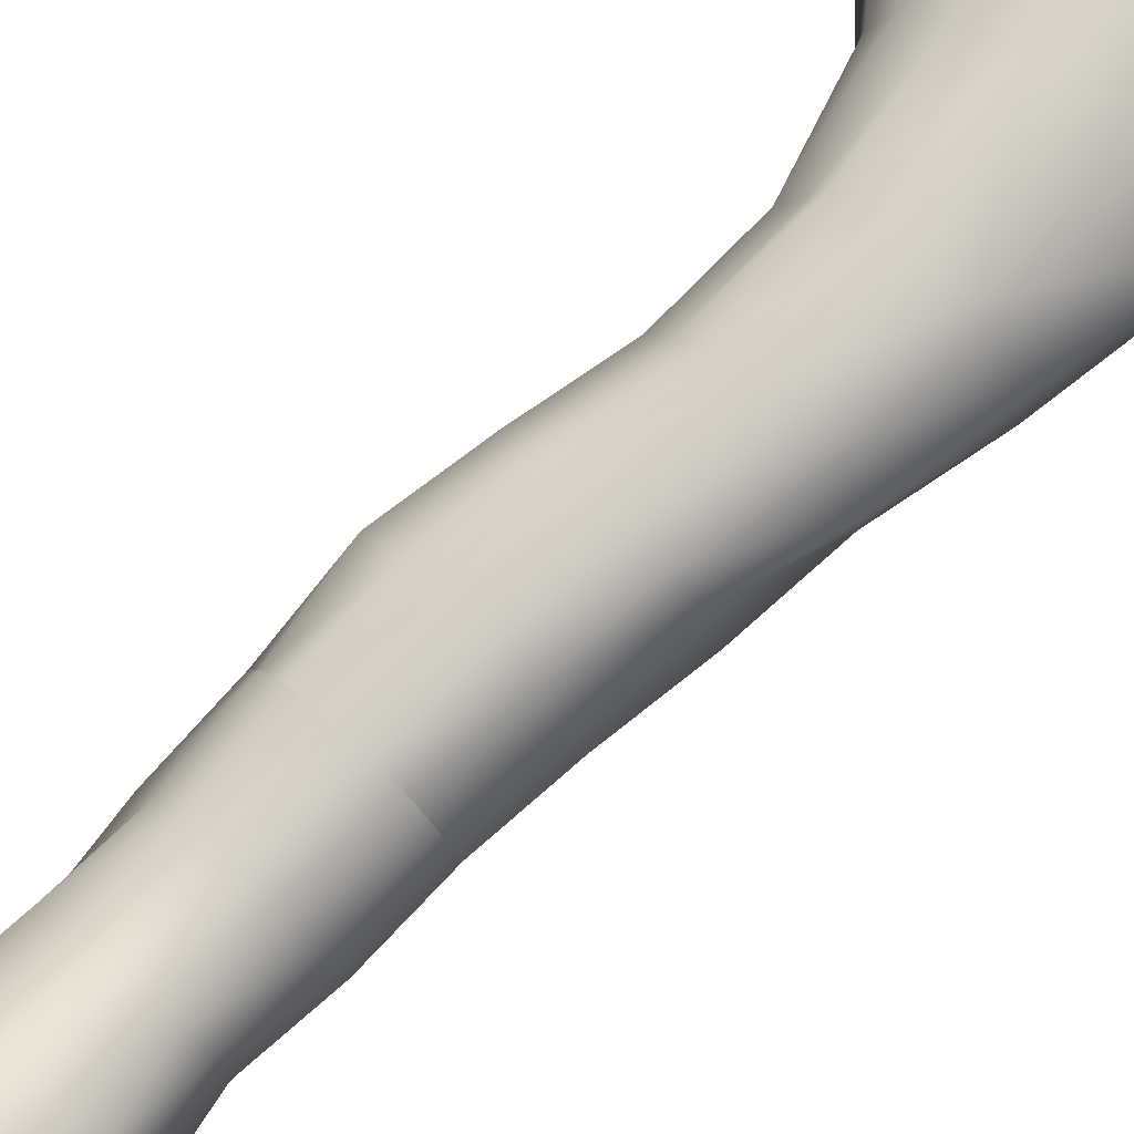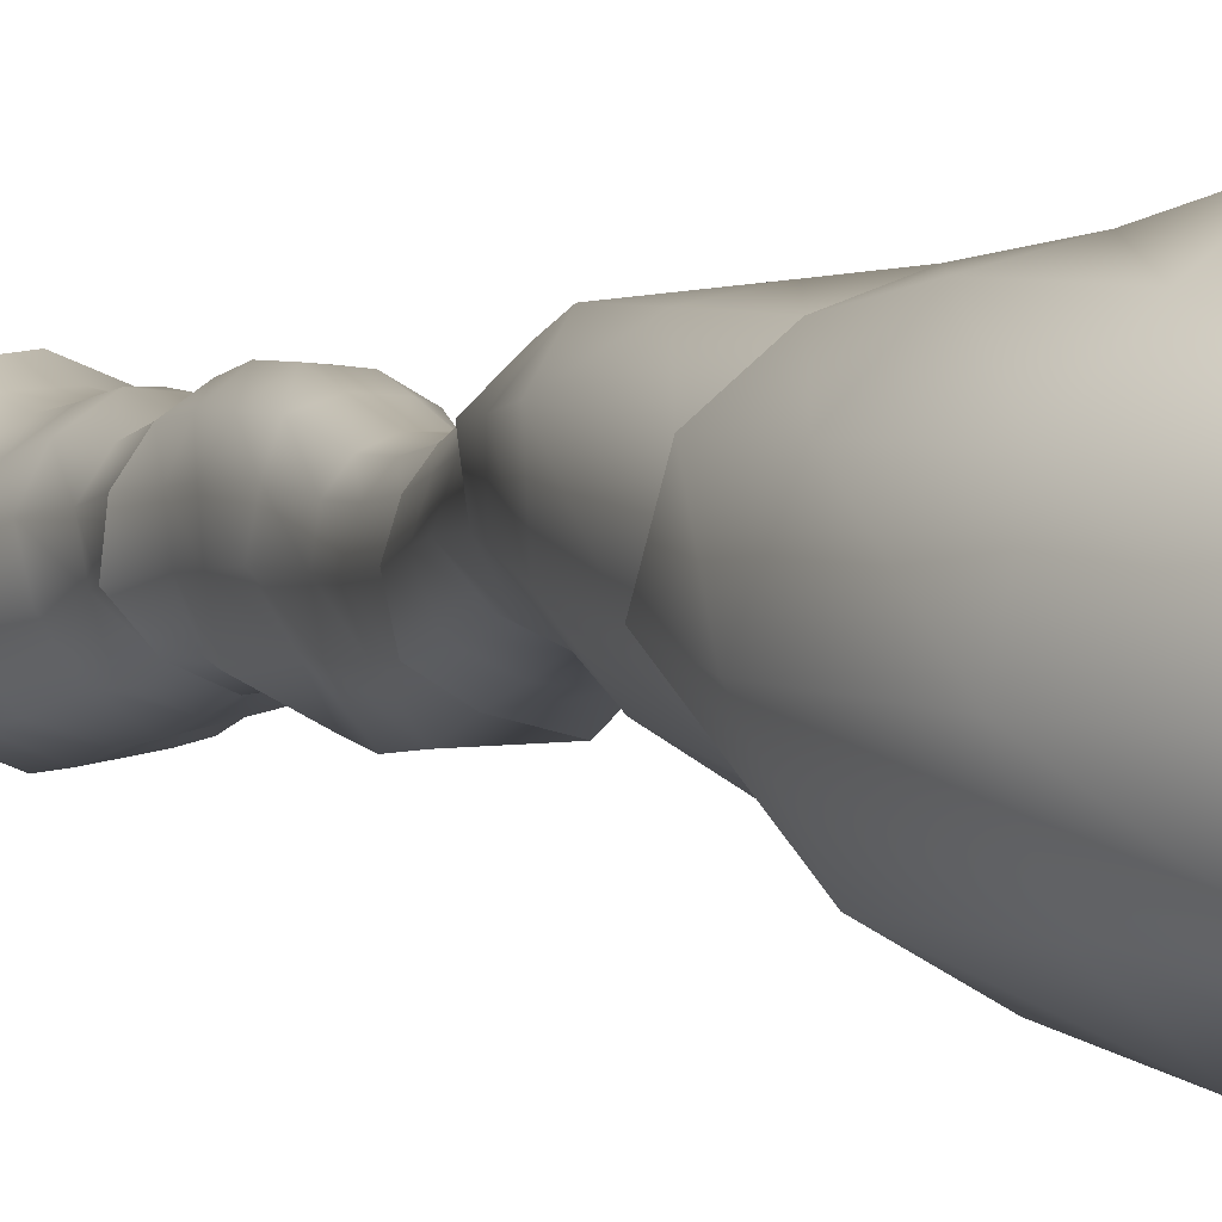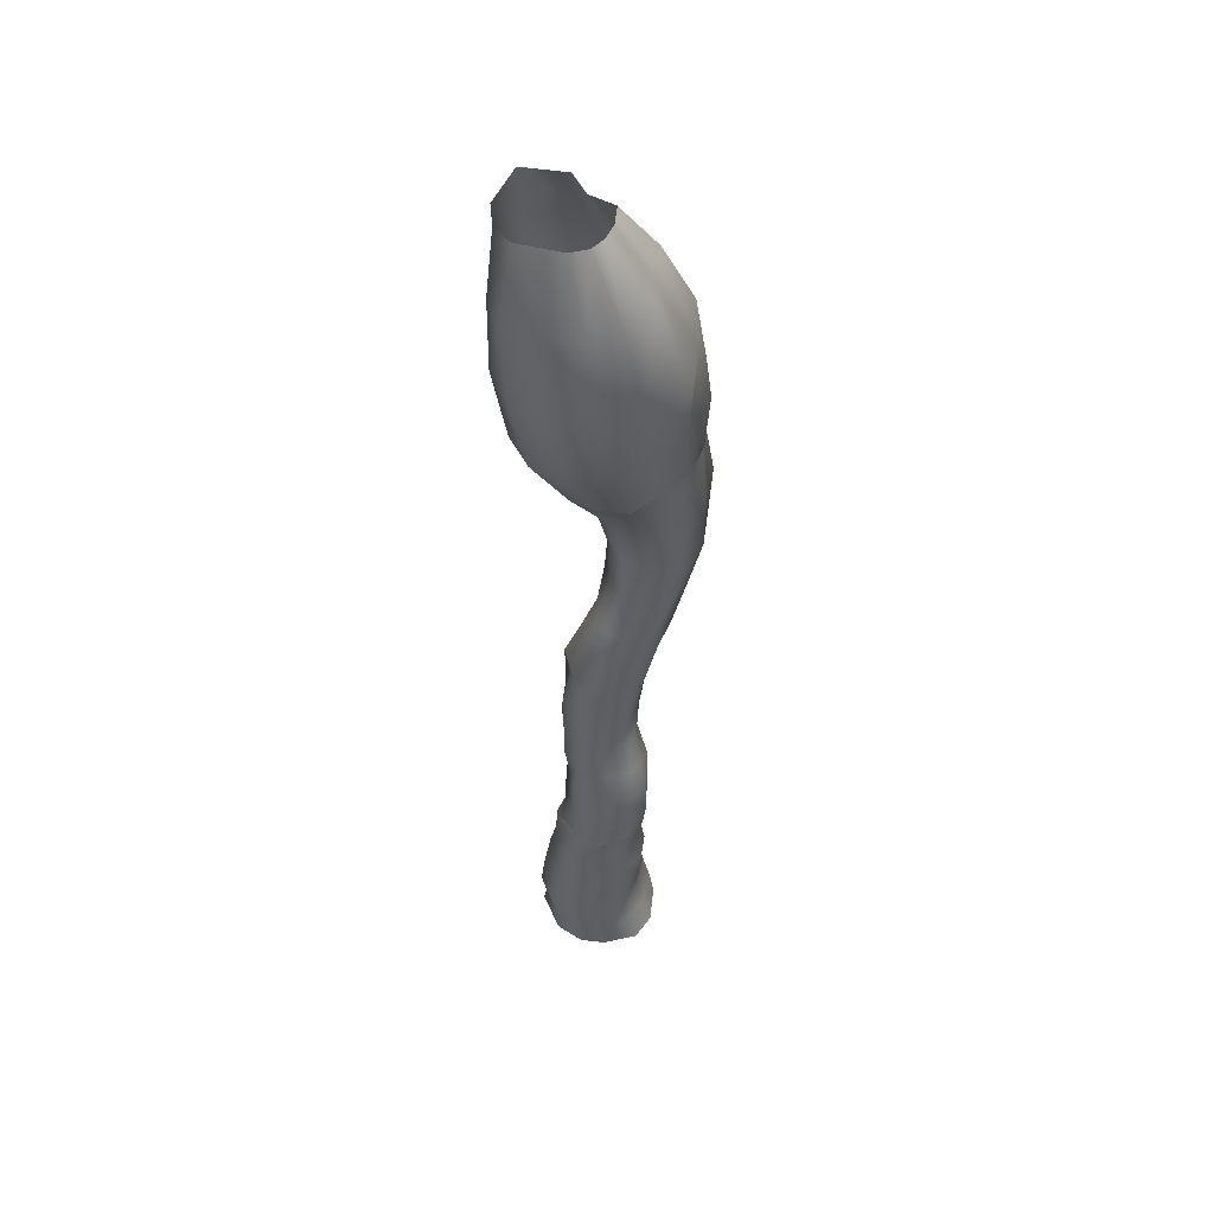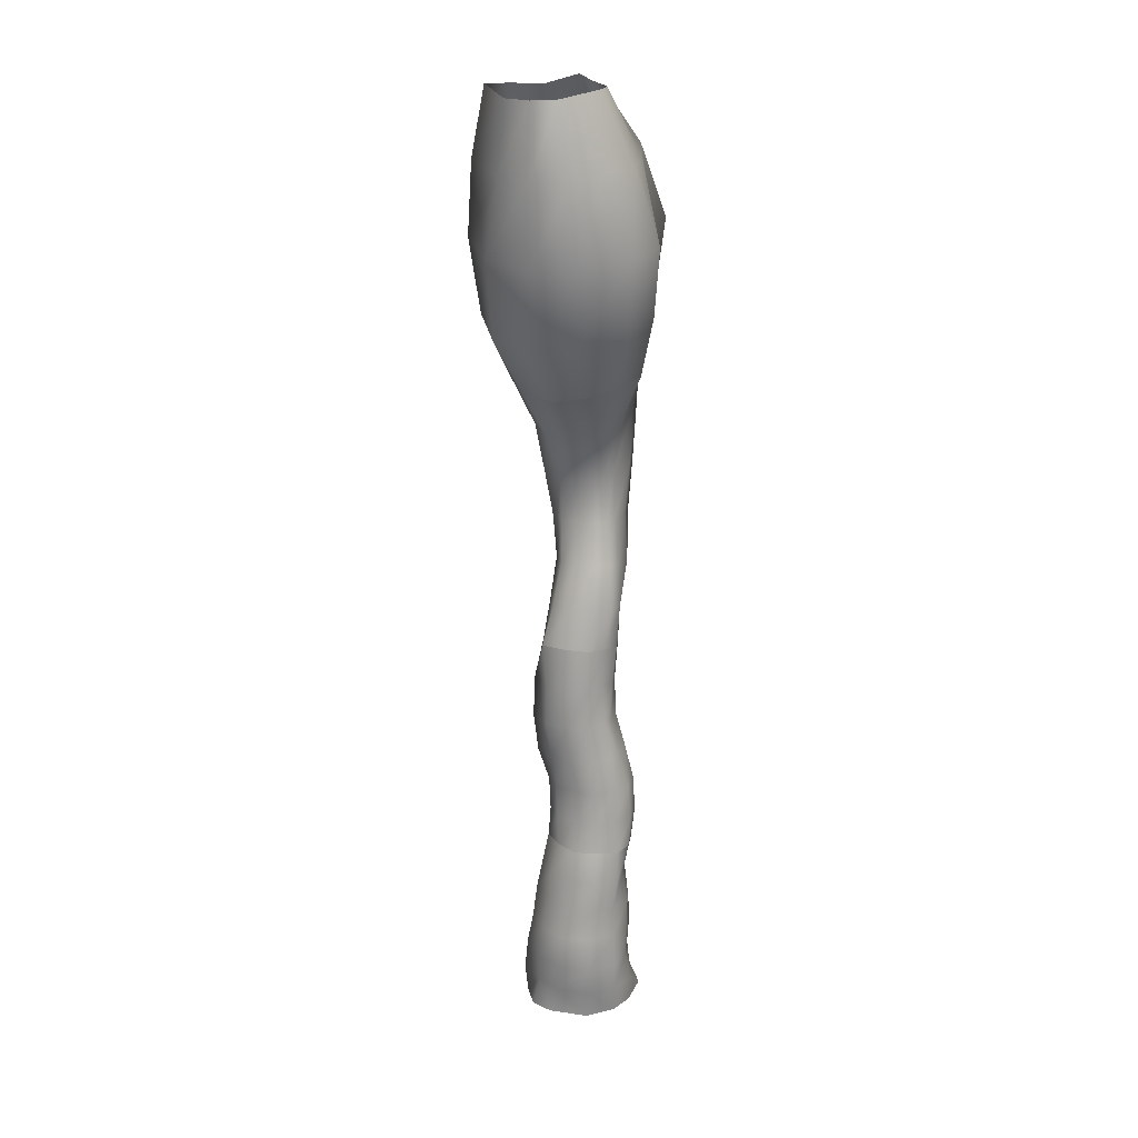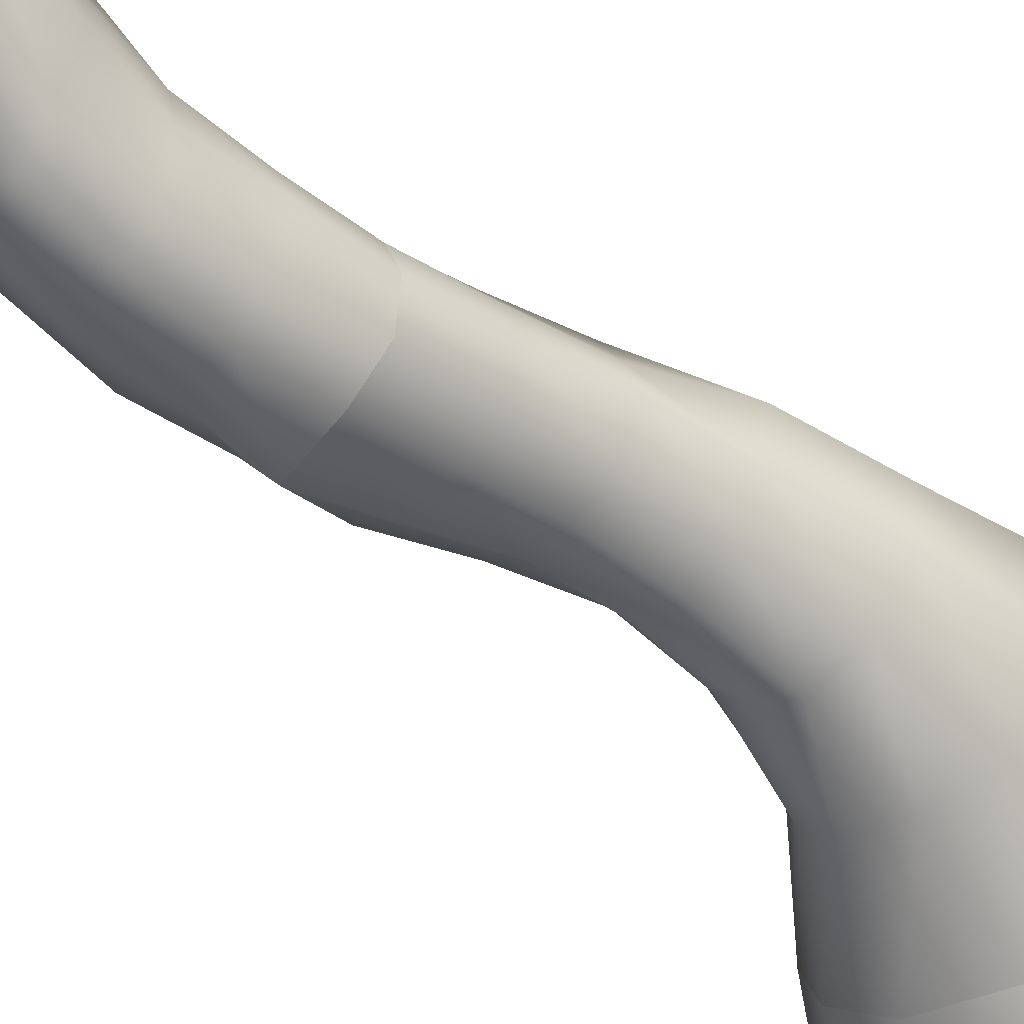
<metadata>
{"format":"obj","ext":"obj","renderer":"f3d","projection":"perspective","resolution":1024,"background":"white","views":[{"elev":74.6,"azim":37.1,"up":"+Z"},{"elev":0.7,"azim":156.5,"up":"+Z"},{"elev":50.7,"azim":-47.2,"up":"+Y"},{"elev":23.1,"azim":-103.1,"up":"+Y"},{"elev":-49.9,"azim":40.2,"up":"+Z"}]}
</metadata>
<code>
g default
v -0.7525 -5.708 -1.338
v -0.1358 -5.743 -1.545
v -0.1422 -6.44 -1.474
v -0.7433 -6.39 -1.478
v 0.489 -5.779 -1.273
v 0.4633 -6.413 -1.153
v 0.9176 -5.789 -0.7703
v 0.9176 -6.385 -0.668
v 1.011 -5.789 -0.06038
v 1.05 -6.371 0.05702
v 0.7387 -5.745 0.5512
v 0.7926 -6.348 0.6295
v 0.1151 -5.75 0.8868
v 0.1501 -6.383 1.105
v -0.5021 -5.749 0.9363
v -0.4675 -6.388 1.185
v -1.161 -5.73 0.8131
v -1.139 -6.369 0.746
v -1.528 -5.734 0.303
v -1.471 -6.347 0.3023
v -1.601 -5.72 -0.3629
v -1.551 -6.377 -0.3698
v -1.29 -5.69 -1.017
v -1.214 -6.325 -1.182
v -0.8276 -4.98 -1.368
v -0.167 -4.993 -1.484
v 0.46 -5.024 -1.225
v 0.86 -5.068 -0.7108
v 0.9099 -5.115 -0.04878
v 0.5777 -5.144 0.4386
v 0.03755 -5.147 0.7474
v -0.5393 -5.121 0.8608
v -1.077 -5.084 0.6733
v -1.555 -5.029 0.3105
v -1.719 -5 -0.3618
v -1.423 -4.98 -1.021
v -0.8367 -4.233 -1.273
v -0.1978 -4.244 -1.348
v 0.442 -4.251 -1.15
v 0.8631 -4.286 -0.6439
v 0.8522 -4.359 0.007108
v 0.4979 -4.408 0.4723
v 0.01564 -4.416 0.8122
v -0.5489 -4.396 0.9123
v -1.075 -4.361 0.6969
v -1.454 -4.312 0.285
v -1.582 -4.262 -0.3118
v -1.401 -4.225 -0.9345
v -0.7946 -3.509 -1.107
v -0.2119 -3.505 -1.262
v 0.3004 -3.542 -0.9452
v 0.6005 -3.577 -0.4623
v 0.7264 -3.599 0.09903
v 0.4648 -3.637 0.5799
v -0.002713 -3.651 0.8945
v -0.5365 -3.648 0.8544
v -1.056 -3.628 0.7208
v -1.364 -3.604 0.2952
v -1.536 -3.55 -0.2388
v -1.288 -3.513 -0.7846
v -0.7941 -2.787 -1.046
v -0.2112 -2.795 -1.118
v 0.3461 -2.82 -0.9191
v 0.498 -2.863 -0.3532
v 0.5829 -2.89 0.1569
v 0.3121 -2.919 0.5471
v -0.09278 -2.936 0.7327
v -0.5422 -2.933 0.7689
v -0.9692 -2.916 0.6073
v -1.408 -2.879 0.369
v -1.51 -2.831 -0.1664
v -1.227 -2.805 -0.6737
v -0.704 -2.113 -0.8466
v -0.1956 -2.11 -0.9692
v -1.177 -2.105 -0.5936
v -1.259 -2.15 -0.09966
v -1.322 -2.165 0.3967
v -0.9811 -2.212 0.7381
v -0.5636 -2.231 0.9145
v -0.0665 -2.237 0.9323
v 0.3241 -2.212 0.6679
v 0.623 -2.183 0.2448
v 0.6961 -2.148 -0.3104
v 0.309 -2.129 -0.7501
g tree_part_1 tree
f 1 2 3 4
f 3 2 5 6
f 6 5 7 8
f 8 7 9 10
f 10 9 11 12
f 12 11 13 14
f 14 13 15 16
f 16 15 17 18
f 18 17 19 20
f 20 19 21 22
f 22 21 23 24
f 24 23 1 4
f 2 1 25 26
f 5 2 26 27
f 7 5 27 28
f 9 7 28 29
f 11 9 29 30
f 13 11 30 31
f 15 13 31 32
f 17 15 32 33
f 19 17 33 34
f 21 19 34 35
f 23 21 35 36
f 1 23 36 25
f 26 25 37 38
f 27 26 38 39
f 28 27 39 40
f 29 28 40 41
f 30 29 41 42
f 31 30 42 43
f 32 31 43 44
f 33 32 44 45
f 34 33 45 46
f 35 34 46 47
f 36 35 47 48
f 25 36 48 37
f 38 37 49 50
f 39 38 50 51
f 40 39 51 52
f 41 40 52 53
f 42 41 53 54
f 43 42 54 55
f 44 43 55 56
f 45 44 56 57
f 46 45 57 58
f 47 46 58 59
f 48 47 59 60
f 37 48 60 49
f 50 49 61 62
f 51 50 62 63
f 52 51 63 64
f 53 52 64 65
f 54 53 65 66
f 55 54 66 67
f 56 55 67 68
f 57 56 68 69
f 58 57 69 70
f 59 58 70 71
f 60 59 71 72
f 49 60 72 61
f 62 61 73 74
f 63 62 74 84
f 64 63 84 83
f 65 64 83 82
f 66 65 82 81
f 67 66 81 80
f 68 67 80 79
f 69 68 79 78
f 70 69 78 77
f 71 70 77 76
f 72 71 76 75
f 61 72 75 73
g default
v -0.704 -2.113 -0.8466
v -0.1956 -2.11 -0.9692
v 0.309 -2.129 -0.7501
v 0.6961 -2.148 -0.3104
v 0.623 -2.183 0.2448
v 0.3241 -2.212 0.6679
v -0.0665 -2.237 0.9323
v -0.5636 -2.231 0.9145
v -0.9811 -2.212 0.7381
v -1.322 -2.165 0.3967
v -1.259 -2.15 -0.09966
v -1.177 -2.105 -0.5936
v -0.6649 -1.413 -0.8614
v -0.1549 -1.429 -0.9087
v 0.3119 -1.446 -0.7145
v 0.4833 -1.462 -0.2256
v 0.5337 -1.483 0.2748
v 0.3356 -1.5 0.7182
v -0.03295 -1.498 1.028
v -0.5416 -1.482 1.002
v -0.9719 -1.464 0.7877
v -1.161 -1.452 0.3675
v -1.234 -1.427 -0.09155
v -0.9584 -1.421 -0.4803
v -0.5805 -0.6898 -0.8653
v -0.07465 -0.7109 -0.9238
v 0.4566 -0.744 -0.7879
v 0.5597 -0.7465 -0.2042
v 0.5916 -0.7719 0.3004
v 0.3615 -0.7618 0.7134
v -0.02038 -0.7215 1.002
v -0.5001 -0.6906 0.963
v -0.9058 -0.6831 0.739
v -1.071 -0.6971 0.3313
v -1.177 -0.6757 -0.121
v -0.8879 -0.6779 -0.499
v -0.5481 0.09056 -0.9613
v 0.01232 0.03623 -1.157
v 0.2955 0.02943 -0.651
v 0.5887 0.005434 -0.1806
v 0.4897 -0.01945 0.2999
v 0.3579 0.01725 0.6898
v -0.02779 0.04223 0.8174
v -0.4211 0.08161 0.7919
v -0.7286 0.08236 0.5588
v -1.018 0.09983 0.2772
v -1.06 0.1065 -0.1512
v -0.9317 0.1068 -0.6171
v -0.5107 0.9411 -1.089
v 0.1212 0.8822 -1.237
v 0.442 0.8514 -0.7228
v 0.5245 0.8474 -0.218
v 0.4546 0.8331 0.1971
v 0.2531 0.8386 0.4572
v -0.0168 0.8676 0.5817
v -0.3236 0.8885 0.5888
v -0.8672 0.9319 0.2032
v -0.9055 0.9324 -0.199
v -0.8861 0.9494 -0.6732
v -0.404 1.852 -1.048
v 0.1928 1.804 -1.183
v 0.5233 1.745 -0.6994
v 0.7 1.706 -0.2224
v 0.5546 1.697 0.1801
v 0.3393 1.71 0.4361
v 0.06038 1.733 0.5486
v -0.24 1.752 0.5681
v -0.5252 1.773 0.4389
v -0.7275 1.807 0.1604
v -0.9033 1.834 -0.201
v -0.86 1.867 -0.7051
v -0.3484 2.814 -1.117
v 0.2724 2.724 -0.9577
v -0.6748 2.787 -0.6214
v -0.8237 2.759 -0.1674
v -0.6954 2.72 0.2312
v -0.4823 2.68 0.5464
v -0.1508 2.649 0.6582
v 0.1777 2.618 0.6475
v 0.4649 2.593 0.4964
v 0.6701 2.584 0.2262
v 0.8042 2.601 -0.1643
v 0.7099 2.652 -0.6773
v -0.5954 0.9102 0.396
g tree tree_part_2
f 86 85 97 98
f 87 86 98 99
f 88 87 99 100
f 89 88 100 101
f 90 89 101 102
f 91 90 102 103
f 92 91 103 104
f 93 92 104 105
f 94 93 105 106
f 95 94 106 107
f 96 95 107 108
f 85 96 108 97
f 98 97 109 110
f 99 98 110 111
f 100 99 111 112
f 101 100 112 113
f 102 101 113 114
f 103 102 114 115
f 104 103 115 116
f 105 104 116 117
f 106 105 117 118
f 107 106 118 119
f 108 107 119 120
f 97 108 120 109
f 110 109 121 122
f 111 110 122 123
f 112 111 123 124
f 113 112 124 125
f 114 113 125 126
f 115 114 126 127
f 116 115 127 128
f 117 116 128 129
f 118 117 129 130
f 119 118 130 131
f 120 119 131 132
f 109 120 132 121
f 122 121 133 134
f 123 122 134 135
f 124 123 135 136
f 125 124 136 137
f 126 125 137 138
f 127 126 138 139
f 128 127 139 140
f 131 130 141 142
f 132 131 142 143
f 121 132 143 133
f 134 133 144 145
f 135 134 145 146
f 136 135 146 147
f 137 136 147 148
f 138 137 148 149
f 139 138 149 150
f 140 139 150 151
f 142 141 153 154
f 143 142 154 155
f 133 143 155 144
f 145 144 156 157
f 146 145 157 167
f 147 146 167 166
f 148 147 166 165
f 149 148 165 164
f 150 149 164 163
f 151 150 163 162
f 152 151 162 161
f 153 152 161 160
f 154 153 160 159
f 155 154 159 158
f 144 155 158 156
f 128 140 168 129
f 129 168 141 130
f 151 152 168 140
f 152 153 141 168
g default
v -0.3484 2.814 -1.117
v 0.2724 2.724 -0.9577
v 0.7099 2.652 -0.6773
v 0.8042 2.601 -0.1643
v 0.6701 2.584 0.2262
v 0.4649 2.593 0.4964
v 0.1777 2.618 0.6475
v -0.1508 2.649 0.6582
v -0.4823 2.68 0.5464
v -0.6954 2.72 0.2312
v -0.8237 2.759 -0.1674
v -0.6748 2.787 -0.6214
v -0.1343 3.712 -0.8238
v 0.377 3.642 -0.7735
v 0.8343 3.569 -0.5447
v 1.003 3.496 -0.06425
v 0.864 3.482 0.3307
v 0.6611 3.488 0.6417
v 0.3196 3.527 0.7856
v -0.03306 3.571 0.7269
v -0.3871 3.611 0.6347
v -0.7128 3.668 0.3557
v -0.6301 3.677 -0.08592
v -0.5551 3.712 -0.5224
v 0.1112 4.585 -0.5769
v 0.5348 4.55 -0.5943
v 0.9349 4.495 -0.3887
v 1.248 4.413 0.00391
v 1.089 4.412 0.4457
v 0.8783 4.412 0.8338
v 0.4725 4.483 0.8698
v 0.07027 4.523 0.9092
v -0.2044 4.554 0.6507
v -0.4466 4.601 0.3743
v -0.427 4.602 -0.004526
v -0.2203 4.592 -0.3355
v 0.2889 5.502 -0.5358
v 0.7137 5.484 -0.6327
v 1.17 5.452 -0.4523
v 1.443 5.413 0.02604
v 1.505 5.368 0.5994
v 1.128 5.434 0.9844
v 0.638 5.514 1.065
v 0.2577 5.547 0.8898
v 0.04307 5.534 0.6096
v -0.1451 5.523 0.369
v -0.06253 5.496 0.08168
v 0.07073 5.49 -0.2157
v 0.4042 6.46 -0.548
v 0.8462 6.479 -0.7896
v 1.35 6.508 -0.5588
v 1.788 6.479 -0.05147
v 1.812 6.513 0.6146
v 1.363 6.587 1.165
v 0.7394 6.657 1.182
v 0.2802 6.662 0.986
v 0.1473 6.637 0.605
v -0.01943 6.574 0.3442
v -0.01781 6.48 0.07982
v 0.1317 6.462 -0.2416
v 0.2715 7.499 -0.8706
v 0.8793 7.589 -0.9947
v 1.553 7.653 -0.8535
v 2.076 7.708 -0.233
v 2.168 7.806 0.6648
v 1.434 7.894 1.114
v 0.7464 7.9 1.256
v 0.2291 7.868 1.017
v -0.08913 7.807 0.7003
v -0.2359 7.732 0.3257
v -0.2078 7.625 -0.04298
v -0.06805 7.537 -0.4546
v -0.07938 8.575 -1.444
v 0.8135 8.759 -1.555
v -0.6918 8.573 -0.91
v -0.972 8.693 -0.2748
v -0.9166 8.846 0.3728
v -0.6311 8.973 0.9707
v -0.02479 9.141 1.176
v 0.6414 9.234 1.295
v 1.365 9.274 1.041
v 2.004 9.238 0.4953
v 2.196 9.099 -0.387
v 1.563 8.98 -1.092
g tree tree_part_3
f 170 169 181 182
f 171 170 182 183
f 172 171 183 184
f 173 172 184 185
f 174 173 185 186
f 175 174 186 187
f 176 175 187 188
f 177 176 188 189
f 178 177 189 190
f 179 178 190 191
f 180 179 191 192
f 169 180 192 181
f 182 181 193 194
f 183 182 194 195
f 184 183 195 196
f 185 184 196 197
f 186 185 197 198
f 187 186 198 199
f 188 187 199 200
f 189 188 200 201
f 190 189 201 202
f 191 190 202 203
f 192 191 203 204
f 181 192 204 193
f 194 193 205 206
f 195 194 206 207
f 196 195 207 208
f 197 196 208 209
f 198 197 209 210
f 199 198 210 211
f 200 199 211 212
f 201 200 212 213
f 202 201 213 214
f 203 202 214 215
f 204 203 215 216
f 193 204 216 205
f 206 205 217 218
f 207 206 218 219
f 208 207 219 220
f 209 208 220 221
f 210 209 221 222
f 211 210 222 223
f 212 211 223 224
f 213 212 224 225
f 214 213 225 226
f 215 214 226 227
f 216 215 227 228
f 205 216 228 217
f 218 217 229 230
f 219 218 230 231
f 220 219 231 232
f 221 220 232 233
f 222 221 233 234
f 224 223 235 236
f 225 224 236 237
f 226 225 237 238
f 227 226 238 239
f 228 227 239 240
f 217 228 240 229
f 230 229 241 242
f 231 230 242 252
f 232 231 252 251
f 233 232 251 250
f 234 233 250 249
f 235 234 249 248
f 236 235 248 247
f 237 236 247 246
f 238 237 246 245
f 239 238 245 244
f 240 239 244 243
f 229 240 243 241
f 222 234 235 223
g default
v -0.07938 8.575 -1.444
v 0.8135 8.759 -1.555
v 1.563 8.98 -1.092
v 2.196 9.099 -0.387
v 2.004 9.238 0.4953
v 1.365 9.274 1.041
v 0.6414 9.234 1.295
v -0.02479 9.141 1.176
v -0.6311 8.973 0.9707
v -0.9166 8.846 0.3728
v -0.972 8.693 -0.2748
v -0.6918 8.573 -0.91
v -0.4988 9.926 -2.163
v 0.6853 10.18 -2.183
v 1.722 10.44 -1.668
v 2.419 10.66 -0.6001
v 2.022 10.77 0.4645
v 1.327 10.75 1.189
v 0.4576 10.66 1.415
v -0.3161 10.52 1.309
v -1.075 10.37 1.11
v -1.653 10.18 0.4051
v -1.739 10.02 -0.5542
v -1.361 9.891 -1.441
v -0.7331 11.71 -2.345
v 0.4614 11.9 -2.468
v 1.436 12.14 -1.736
v 1.947 12.36 -0.7385
v 1.724 12.41 0.3969
v 1.003 12.27 1.103
v 0.1978 12.16 1.688
v -0.5745 11.95 1.267
v -1.38 11.9 1.13
v -1.965 11.8 0.3632
v -2.01 11.66 -0.7085
v -1.574 11.63 -1.636
v -0.7729 13.37 -2.066
v 0.1727 13.56 -2.421
v 1.107 13.72 -1.705
v 0.9568 13.66 -0.8051
v 1.064 13.91 0.0942
v 0.4652 13.75 0.5741
v -0.0904 13.79 1.043
v -0.7564 13.6 0.8977
v -1.361 13.56 0.5856
v -1.992 13.4 -0.8801
v -1.539 13.34 -1.636
v -0.9998 14.93 -1.978
v -0.1411 15.09 -2.191
v 0.4927 14.98 -1.487
v 0.2575 14.97 -0.9123
v 0.2267 15.16 -0.1716
v -0.07453 15.05 0.03892
v -0.4096 15.03 0.145
v -0.7833 15.04 0.1573
v -1.126 15.06 -0.04434
v -1.497 14.95 -0.992
v -1.388 14.94 -1.542
v -1.312 15 -0.5182
v -1.676 13.48 -0.1473
g tree tree_part_4
f 254 253 265 266
f 255 254 266 267
f 256 255 267 268
f 257 256 268 269
f 258 257 269 270
f 259 258 270 271
f 260 259 271 272
f 261 260 272 273
f 262 261 273 274
f 263 262 274 275
f 264 263 275 276
f 253 264 276 265
f 266 265 277 278
f 267 266 278 279
f 268 267 279 280
f 269 268 280 281
f 270 269 281 282
f 271 270 282 283
f 272 271 283 284
f 273 272 284 285
f 274 273 285 286
f 275 274 286 287
f 276 275 287 288
f 265 276 288 277
f 278 277 289 290
f 279 278 290 291
f 280 279 291 292
f 281 280 292 293
f 282 281 293 294
f 283 282 294 295
f 284 283 295 296
f 285 284 296 297
f 288 287 298 299
f 277 288 299 289
f 290 289 300 301
f 291 290 301 302
f 292 291 302 303
f 293 292 303 304
f 294 293 304 305
f 295 294 305 306
f 296 295 306 307
f 297 296 307 308
f 299 298 309 310
f 289 299 310 300
f 297 308 311 312
f 312 311 309 298
f 287 286 312 298
f 286 285 297 312

</code>
